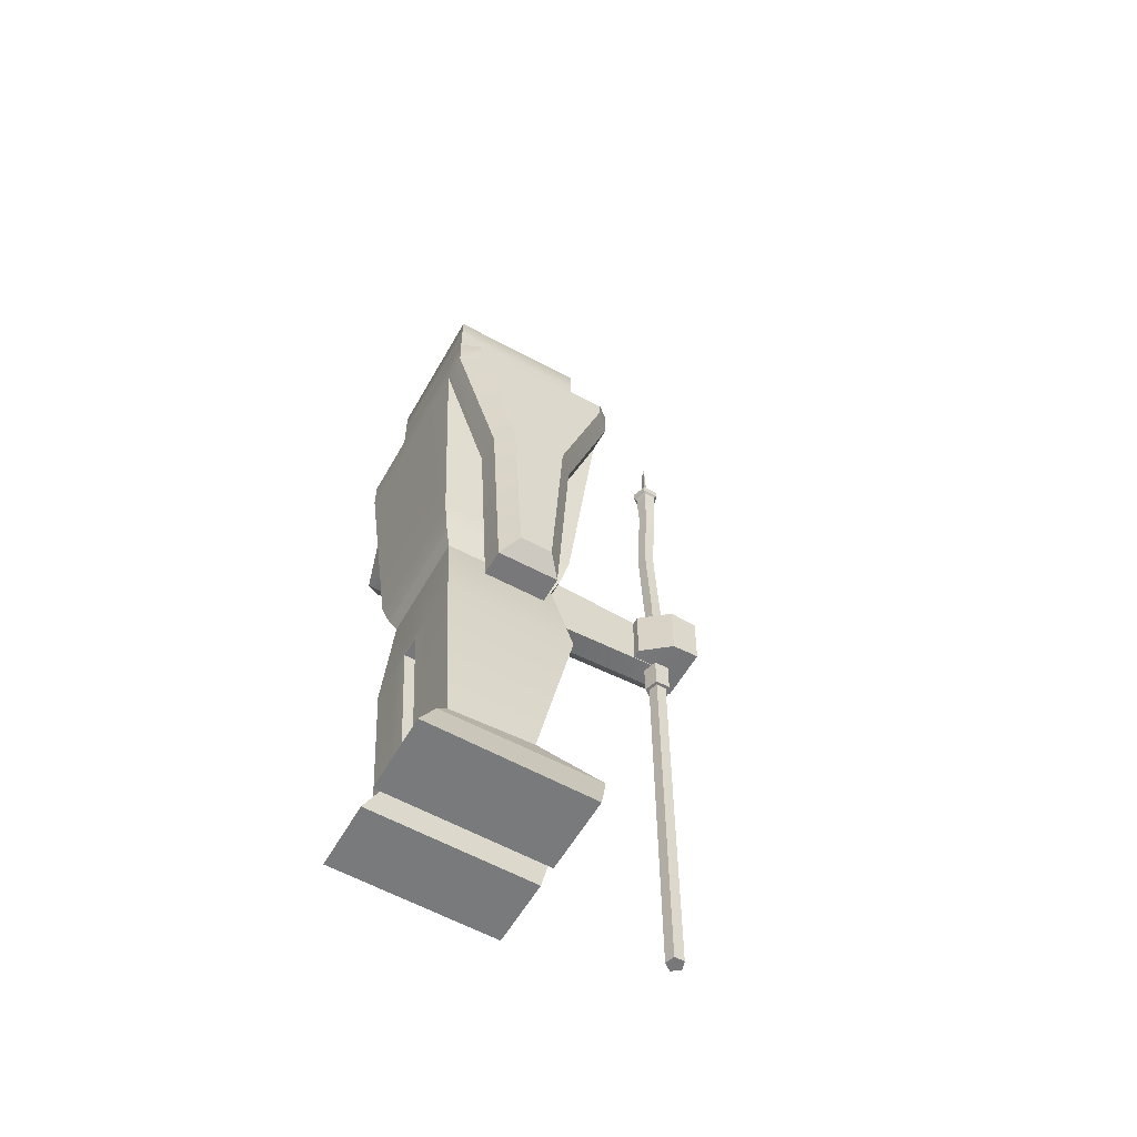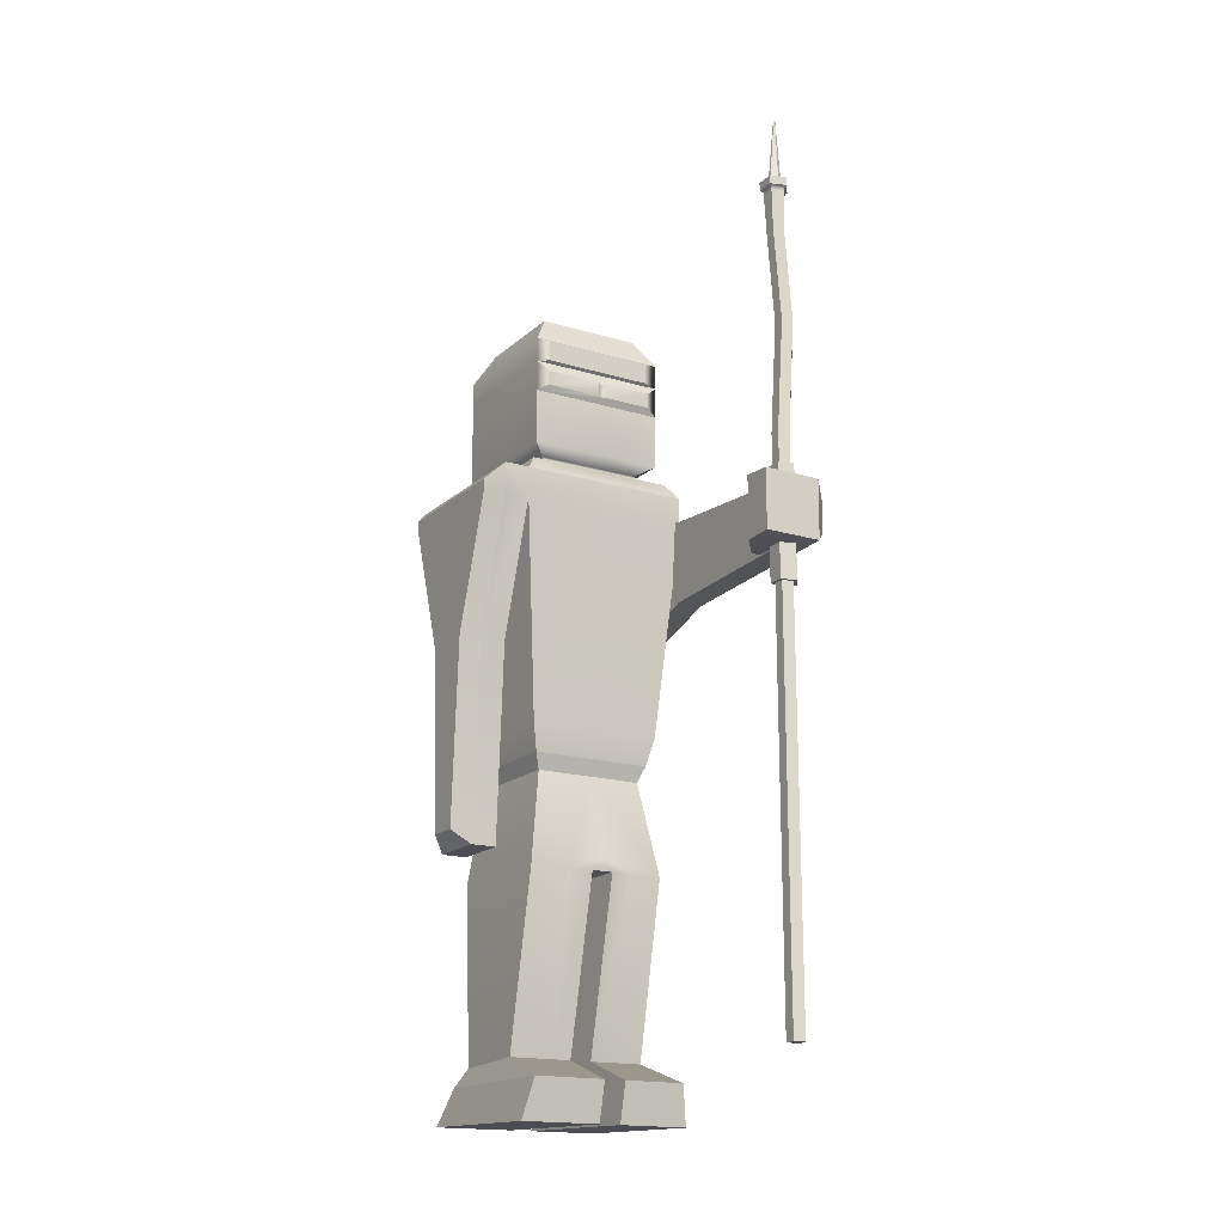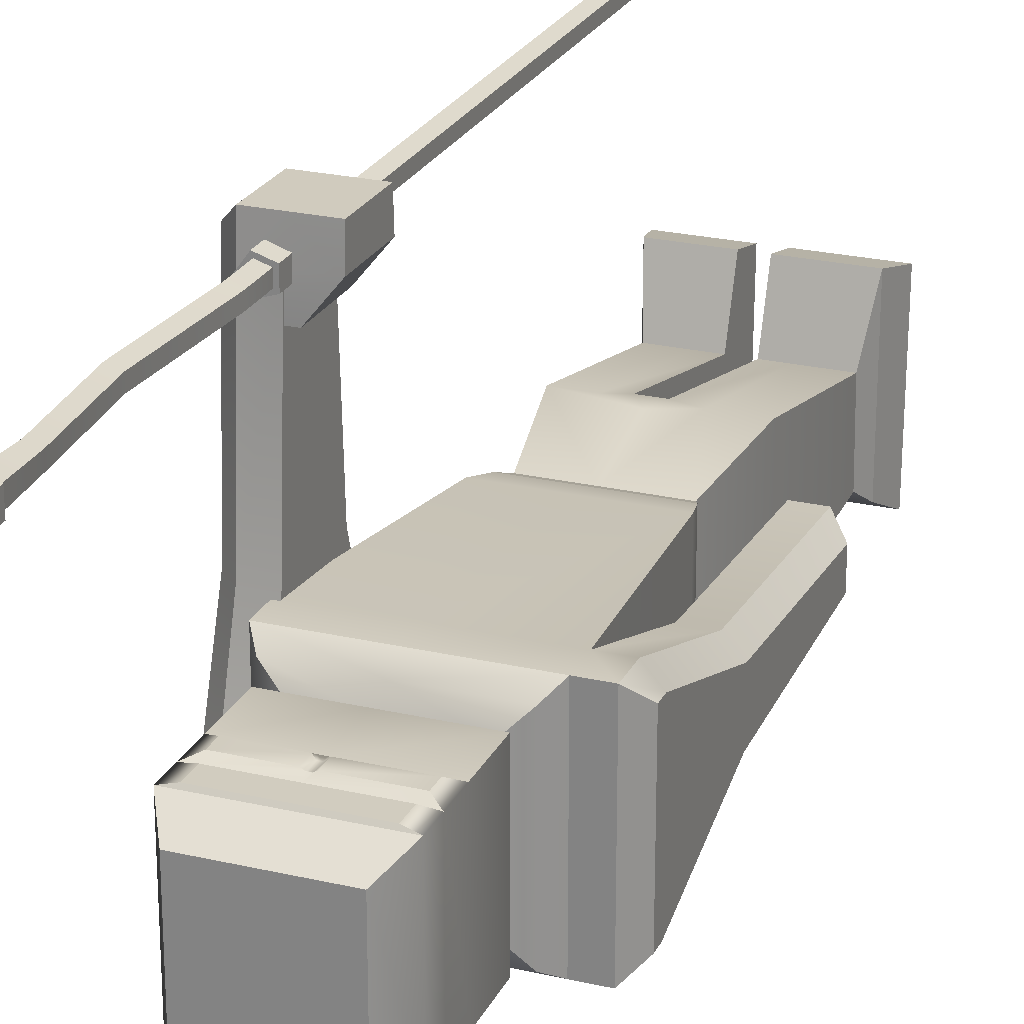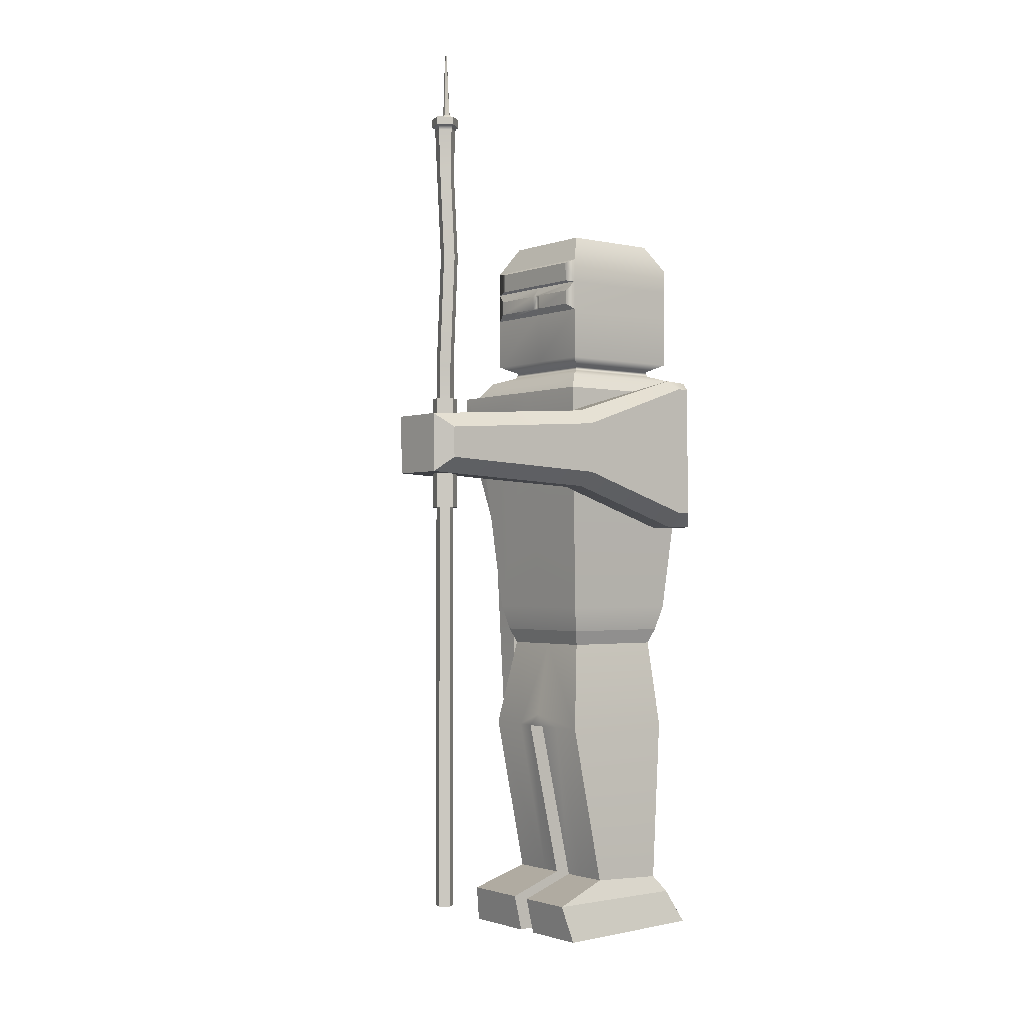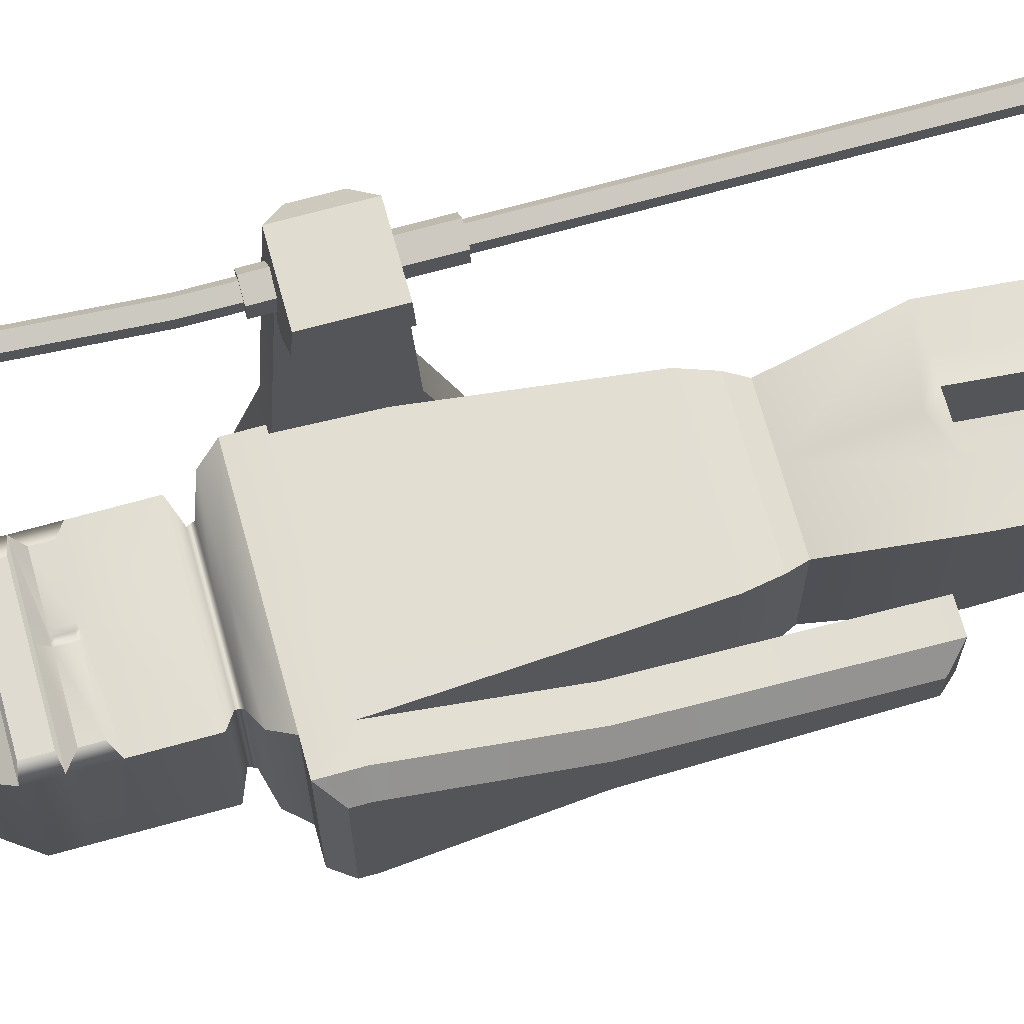
<metadata>
{"format":"obj","ext":"obj","renderer":"f3d","projection":"perspective","resolution":1024,"background":"white","views":[{"elev":-57.5,"azim":-119.3,"up":"+Y"},{"elev":-17.4,"azim":-31.0,"up":"+Y"},{"elev":24.1,"azim":-158.9,"up":"+Z"},{"elev":-1.8,"azim":51.8,"up":"+Y"},{"elev":69.8,"azim":-105.5,"up":"+Z"}]}
</metadata>
<code>
g default
v 0.52 0.6437 1.474
v 0.4595 0.6437 1.493
v 0.4595 0.6437 1.557
v 0.52 0.6437 1.577
v 0.5575 0.6437 1.525
v 0.5033 0.6437 1.525
v 0.52 5.123 1.474
v 0.4595 5.123 1.493
v 0.4595 5.123 1.557
v 0.52 5.123 1.577
v 0.5575 5.123 1.525
v 0.52 3.915 1.474
v 0.4595 3.915 1.493
v 0.4595 3.915 1.557
v 0.52 3.915 1.577
v 0.5575 3.915 1.525
v 0.5626 4.58 1.474
v 0.6 4.58 1.525
v 0.5626 4.58 1.577
v 0.502 4.58 1.557
v 0.502 4.58 1.493
v 0.5267 5.393 1.444
v 0.4314 5.393 1.475
v 0.4314 5.393 1.575
v 0.5267 5.393 1.606
v 0.5856 5.393 1.525
v 0.5267 5.441 1.444
v 0.4314 5.441 1.475
v 0.4314 5.441 1.575
v 0.5267 5.441 1.606
v 0.5856 5.441 1.525
v 0.5235 5.441 1.458
v 0.4447 5.441 1.484
v 0.4447 5.441 1.567
v 0.5235 5.441 1.592
v 0.5722 5.441 1.525
v 0.51 5.832 1.521
v 0.5018 5.832 1.523
v 0.5078 5.832 1.525
v 0.5018 5.832 1.528
v 0.51 5.832 1.53
v 0.5151 5.832 1.525
v 0.5223 5.365 1.464
v 0.5228 5.385 1.462
v 0.4497 5.365 1.487
v 0.4479 5.385 1.486
v 0.4497 5.365 1.563
v 0.4479 5.385 1.565
v 0.5223 5.365 1.587
v 0.5228 5.385 1.589
v 0.5672 5.365 1.525
v 0.5691 5.385 1.525
v 0.5165 5.461 1.503
v 0.4742 5.461 1.503
v 0.4742 5.461 1.521
v 0.5165 5.461 1.539
v 0.5427 5.461 1.525
v 0.52 3.718 1.474
v 0.4595 3.718 1.493
v 0.4595 3.718 1.557
v 0.52 3.718 1.577
v 0.5575 3.718 1.525
v 0.52 3.056 1.474
v 0.4595 3.056 1.493
v 0.4595 3.056 1.557
v 0.52 3.056 1.577
v 0.5575 3.056 1.525
v 0.5276 3.056 1.45
v 0.4396 3.056 1.479
v 0.4396 3.718 1.479
v 0.5276 3.718 1.45
v 0.4396 3.056 1.572
v 0.4396 3.718 1.572
v 0.5276 3.056 1.6
v 0.5276 3.718 1.6
v 0.582 3.056 1.525
v 0.582 3.718 1.525
v 0.4683 3.616 1.693
v 0.4683 3.268 1.689
v 0.4683 3.695 0.5362
v 0.4683 3.21 0.5316
v 0.6164 2.956 -0.2416
v 0.7049 3.049 -0.2535
v 0.7049 3.05 -0.3275
v 0.6173 2.96 -0.4141
v 0.7049 3.873 -0.3197
v 0.6037 3.926 -0.3837
v 0.7049 3.872 -0.2457
v 0.6164 3.932 -0.2264
v 0.6164 3.21 0.5316
v 0.7049 3.298 0.5155
v 0.7049 3.608 0.5185
v 0.6164 3.695 0.5362
v 0.7049 3.352 1.602
v 0.6164 3.268 1.689
v 0.6164 3.616 1.693
v 0.7049 3.534 1.603
v 0.4683 3.904 -0.2224
v 0.4429 3.926 -0.4064
v 0.4683 2.953 -0.2433
v 0.4702 2.955 -0.4131
v 0.4683 3.628 1.521
v 0.4683 3.259 1.517
v 0.6164 3.259 1.517
v 0.7049 3.344 1.44
v 0.7049 3.545 1.442
v 0.6164 3.628 1.521
v 0.276 3.628 1.521
v 0.276 3.259 1.517
v 0.276 3.268 1.689
v 0.276 3.616 1.693
v 0.6086 3.63 1.346
v 0.6086 3.261 1.343
v 0.4162 3.261 1.343
v 0.4162 3.63 1.346
v -0.5 0.2856 0.5033
v 0.5 0.2856 0.5033
v -0.3895 2.427 0.3895
v 0.3895 2.427 0.3895
v -0.3895 2.427 -0.3895
v 0.3895 2.427 -0.3895
v -0.5 0.3082 -0.4634
v 0.5 0.3082 -0.4634
v -0.452 0.5117 0.557
v 0.452 0.5117 0.557
v 0.452 0.5141 -0.3557
v -0.452 0.5141 -0.3557
v -0.3521 2.271 -0.3521
v 0.3521 2.271 -0.3521
v 0.3521 2.271 0.3521
v -0.3521 2.271 0.3521
v -0.4062 0.6373 0.1958
v 0.4062 0.6373 0.1958
v 0.3164 2.18 0.3164
v -0.3164 2.18 0.3164
v -0.3164 2.18 -0.3164
v 0.3164 2.18 -0.3164
v 0.4062 0.6147 -0.28
v -0.4062 0.6147 -0.28
v -0.5 3.859 0.5
v 0.5 3.859 0.5
v 0.5 3.859 -0.5
v -0.5 3.859 -0.5
v -0.5 3.683 0.5
v 0.5 3.683 0.5
v 0.5 3.683 -0.5
v -0.5 3.683 -0.5
v -0.5 1.756 -0.1744
v -0.5 1.756 0.1744
v -0.3996 4.713 0.3996
v 0.3996 4.713 0.3996
v 0.3996 4.713 -0.3996
v -0.3996 4.713 -0.3996
v -0.3039 4.88 0.3039
v 0.3039 4.88 0.3039
v 0.3039 4.88 -0.3039
v -0.3039 4.88 -0.3039
v -0.4364 3.952 0.4364
v -0.3194 3.993 0.3194
v -0.3097 4.024 0.3097
v -0.3996 4.07 0.3996
v 0.4364 3.952 0.4364
v 0.3194 3.993 0.3194
v 0.3097 4.024 0.3097
v 0.3996 4.07 0.3996
v 0.4364 3.952 -0.4364
v 0.3194 3.993 -0.3194
v 0.3097 4.024 -0.3097
v 0.3996 4.07 -0.3996
v -0.4364 3.952 -0.4364
v -0.3194 3.993 -0.3194
v -0.3097 4.024 -0.3097
v -0.3996 4.07 -0.3996
v 0.4062 1.635 0.4073
v -0.4062 1.635 0.4073
v 0.4062 1.635 -0.3373
v -0.4062 1.635 -0.3373
v 0.02164 2.18 -0.3164
v 0.02164 2.271 -0.3521
v 0.02164 2.427 -0.3895
v 0.02778 3.683 -0.5
v 0.02778 3.859 -0.5
v 0.02778 3.952 -0.4364
v 0.02778 3.993 -0.3194
v 0.02778 4.024 -0.3097
v 0.02778 4.07 -0.3996
v 0.02778 4.713 -0.3996
v 0.02778 4.88 -0.3039
v 0.02778 4.88 0.3039
v 0.02778 4.713 0.3996
v 0.02778 4.07 0.3996
v 0.02778 4.024 0.3097
v 0.02778 3.993 0.3194
v 0.02778 3.952 0.4364
v 0.02778 3.859 0.5
v 0.02778 3.683 0.5
v 0.02164 2.427 0.3895
v 0.02164 2.271 0.3521
v 0.02164 2.18 0.3164
v -0.5 2.913 -0.242
v -0.5 2.913 0.242
v -0.6481 3.683 0.5
v -0.7365 3.697 0.4115
v -0.7365 3.771 0.4115
v -0.6481 3.859 0.5
v -0.7365 3.771 -0.4115
v -0.6481 3.859 -0.5
v -0.7365 3.697 -0.4115
v -0.6481 3.683 -0.5
v -0.6481 2.913 0.242
v -0.7365 2.93 0.1544
v -0.7365 2.93 -0.1544
v -0.6481 2.913 -0.242
v -0.7365 1.845 0.09097
v -0.6481 1.756 0.1744
v -0.6481 1.756 -0.1744
v -0.7365 1.845 -0.09097
v -0.1614 0.2856 0.5033
v -0.03528 0.2856 0.5033
v 0.09085 0.2856 0.5033
v 0.217 0.2856 0.5033
v 0.217 0.3082 -0.4634
v 0.09085 0.3082 -0.4634
v -0.03528 0.3082 -0.4634
v -0.1614 0.3082 -0.4634
v 0.217 0.5141 -0.3557
v 0.09085 0.5141 -0.3557
v -0.03528 0.5141 -0.3557
v -0.1614 0.5141 -0.3557
v 0.217 0.6147 -0.28
v 0.09085 0.6147 -0.28
v -0.03528 0.6147 -0.28
v -0.1614 0.6147 -0.28
v 0.02778 1.622 -0.3505
v 0.217 1.635 -0.3373
v 0.09085 1.635 -0.3373
v -0.03528 1.635 -0.3373
v -0.1614 1.635 -0.3373
v -0.03528 1.635 0.4234
v 0.09085 1.635 0.4234
v 0.217 1.635 0.4073
v 0.02778 1.71 0.4071
v -0.1614 1.635 0.4073
v 0.217 0.6373 0.1958
v 0.09085 0.6373 0.1958
v -0.03528 0.6373 0.1958
v -0.1614 0.6373 0.1958
v 0.217 0.5117 0.557
v 0.09085 0.5117 0.557
v -0.03528 0.5117 0.557
v -0.1614 0.5117 0.557
v 0.3996 4.568 0.3996
v 0.3996 4.568 -0.3996
v 0.02778 4.568 -0.3996
v -0.3996 4.568 -0.3996
v -0.3996 4.568 0.3996
v 0.02778 4.568 0.3996
v 0.3996 4.385 0.3996
v 0.3996 4.385 -0.3996
v 0.02778 4.385 -0.3996
v -0.3996 4.385 -0.3996
v -0.3996 4.385 0.3996
v 0.02778 4.385 0.3996
v 0.02259 4.699 0.4156
v 0.02259 4.581 0.4156
v 0.3249 4.581 0.4156
v 0.3249 4.699 0.4156
v -0.3249 4.581 0.4156
v -0.3249 4.699 0.4156
v -0.3361 4.425 0.4231
v -0.3361 4.512 0.4231
v 0.3361 4.512 0.4231
v 0.3361 4.425 0.4231
v 0.02557 4.405 0.401
v 0.02494 4.532 0.4014
v 0.01343 4.435 0.4087
v -0.00557 4.425 0.4231
v 0.01089 4.418 0.4157
v 0.0134 4.503 0.4087
v 0.01072 4.519 0.4158
v -0.00557 4.512 0.4231
v 0.0333 4.435 0.4087
v 0.03732 4.418 0.4157
v 0.0523 4.425 0.4231
v 0.03332 4.503 0.4087
v 0.0523 4.512 0.4231
v 0.03707 4.519 0.4158
g HumanoidArtifact
f 2 1 6
f 3 2 6
f 4 3 6
f 5 4 6
f 1 5 6
f 37 38 39
f 38 40 39
f 40 41 39
f 41 42 39
f 42 37 39
f 12 13 21 17
f 13 14 20 21
f 14 15 19 20
f 15 16 18 19
f 16 12 17 18
f 58 59 13 12
f 59 60 14 13
f 60 61 15 14
f 61 62 16 15
f 62 58 12 16
f 18 17 7 11
f 19 18 11 10
f 20 19 10 9
f 21 20 9 8
f 17 21 8 7
f 22 23 28 27
f 23 24 29 28
f 24 25 30 29
f 25 26 31 30
f 26 22 27 31
f 27 28 33 32
f 28 29 34 33
f 29 30 35 34
f 30 31 36 35
f 31 27 32 36
f 53 54 38 37
f 54 55 40 38
f 55 56 41 40
f 56 57 42 41
f 57 53 37 42
f 43 44 52 51
f 44 43 45 46
f 46 45 47 48
f 48 47 49 50
f 50 49 51 52
f 7 8 45 43
f 8 9 47 45
f 9 10 49 47
f 10 11 51 49
f 11 7 43 51
f 44 46 23 22
f 46 48 24 23
f 48 50 25 24
f 50 52 26 25
f 52 44 22 26
f 32 33 54 53
f 33 34 55 54
f 34 35 56 55
f 35 36 57 56
f 36 32 53 57
f 68 69 70 71
f 69 72 73 70
f 72 74 75 73
f 74 76 77 75
f 76 68 71 77
f 1 2 64 63
f 2 3 65 64
f 3 4 66 65
f 4 5 67 66
f 5 1 63 67
f 63 64 69 68
f 59 58 71 70
f 64 65 72 69
f 60 59 70 73
f 65 66 74 72
f 61 60 73 75
f 66 67 76 74
f 62 61 75 77
f 67 63 68 76
f 58 62 77 71
f 108 109 110 111
f 82 83 91 90
f 83 82 85 84
f 84 85 87 86
f 86 87 89 88
f 88 89 93 92
f 104 105 94 95
f 106 107 96 97
f 95 94 97 96
f 88 83 84 86
f 78 79 95 96
f 103 104 95 79
f 105 106 97 94
f 107 102 78 96
f 83 88 92 91
f 80 93 89 98
f 98 89 87 99
f 90 81 100 82
f 82 100 101 85
f 99 87 85 101
f 98 99 101 100
f 80 98 100 81
f 80 81 103 102
f 81 90 104 103
f 90 91 105 104
f 91 92 106 105
f 92 93 107 106
f 93 80 102 107
f 112 113 114 115
f 103 79 110 109
f 79 78 111 110
f 78 102 108 111
f 102 103 113 112
f 103 109 114 113
f 109 108 115 114
f 108 102 112 115
f 174 134 199 242 241
f 188 189 155 156
f 175 135 136 177
f 117 123 126 125
f 122 116 124 127
f 179 180 121 129
f 130 129 121 119
f 197 198 130 119
f 128 131 118 120
f 130 198 199 134
f 178 179 129 137
f 125 126 138 133
f 129 130 134 137
f 127 124 132 139
f 131 128 136 135
f 195 196 145 141
f 146 181 182 142
f 196 197 119 145
f 119 121 146 145
f 121 180 181 146
f 120 118 144 147
f 200 201 149 148
f 189 190 151 155
f 151 152 156 155
f 152 187 188 156
f 153 150 154 157
f 194 195 141 162
f 141 142 166 162
f 142 182 183 166
f 143 140 158 170
f 264 265 266 267
f 252 253 152 151
f 253 254 187 152
f 255 256 150 153
f 160 161 173 172
f 158 159 171 170
f 159 160 172 171
f 191 192 164 165
f 192 193 163 164
f 193 194 162 163
f 165 164 168 169
f 164 163 167 168
f 163 162 166 167
f 169 168 185 186
f 168 167 184 185
f 167 166 183 184
f 174 176 137 134
f 137 176 235 234 178
f 174 133 138 176
f 175 177 139 132
f 178 234 238 177 136
f 128 179 178 136
f 120 180 179 128
f 181 180 120 147
f 182 181 147 143
f 183 182 143 170
f 184 183 170 171
f 185 184 171 172
f 186 185 172 173
f 187 254 255 153
f 188 187 153 157
f 154 189 188 157
f 150 190 189 154
f 268 265 264 269
f 161 160 192 191
f 160 159 193 192
f 159 158 194 193
f 140 195 194 158
f 144 196 195 140
f 118 197 196 144
f 131 198 197 118
f 199 198 131 135
f 147 144 201 200
f 202 203 211 210
f 203 202 205 204
f 204 205 207 206
f 206 207 209 208
f 208 209 213 212
f 210 211 214 215
f 212 213 216 217
f 215 214 217 216
f 208 203 204 206
f 148 149 215 216
f 144 140 205 202
f 140 143 207 205
f 143 147 209 207
f 201 210 215 149
f 211 212 217 214
f 213 200 148 216
f 144 202 210 201
f 203 208 212 211
f 209 147 200 213
f 243 242 199 135 175
f 221 220 223 222
f 219 218 225 224
f 241 240 245 244
f 239 243 247 246
f 221 222 123 117
f 248 221 117 125
f 222 226 126 123
f 244 248 125 133
f 126 226 230 138
f 174 241 244 133
f 230 235 176 138
f 122 225 218 116
f 127 229 225 122
f 233 229 127 139
f 177 238 233 139
f 247 243 175 132
f 124 251 247 132
f 116 218 251 124
f 234 235 236
f 234 236 237
f 234 237 238
f 242 243 239
f 242 239 240
f 242 240 241
f 224 225 229 228
f 222 223 227 226
f 228 229 233 232
f 226 227 231 230
f 232 233 238 237
f 230 231 236 235
f 246 247 251 250
f 244 245 249 248
f 218 219 250 251
f 220 221 248 249
f 237 236 240 239
f 245 240 236 231
f 239 246 232 237
f 224 228 250 219
f 227 223 220 249
f 231 227 249 245
f 228 232 246 250
f 142 141 145 146
f 258 259 253 252
f 259 260 254 253
f 255 254 260 261
f 261 262 256 255
f 270 277 281 271
f 272 286 284 273
f 165 169 259 258
f 169 186 260 259
f 261 260 186 173
f 173 161 262 261
f 161 191 263 262
f 258 263 191 165
f 257 252 266 265
f 252 151 267 266
f 151 190 264 267
f 256 257 265 268
f 190 150 269 264
f 150 256 268 269
f 262 263 274 278 277 270
f 257 256 271 281 280 275
f 256 262 270 271
f 252 257 275 287 286 272
f 263 258 273 284 283 274
f 258 252 272 273
f 283 278 274
f 280 287 275
f 282 285 279 276
f 276 278 283 282
f 277 276 279 281
f 280 279 285 287
f 282 284 286 285
f 276 277 278
f 279 280 281
f 282 283 284
f 285 286 287

</code>
